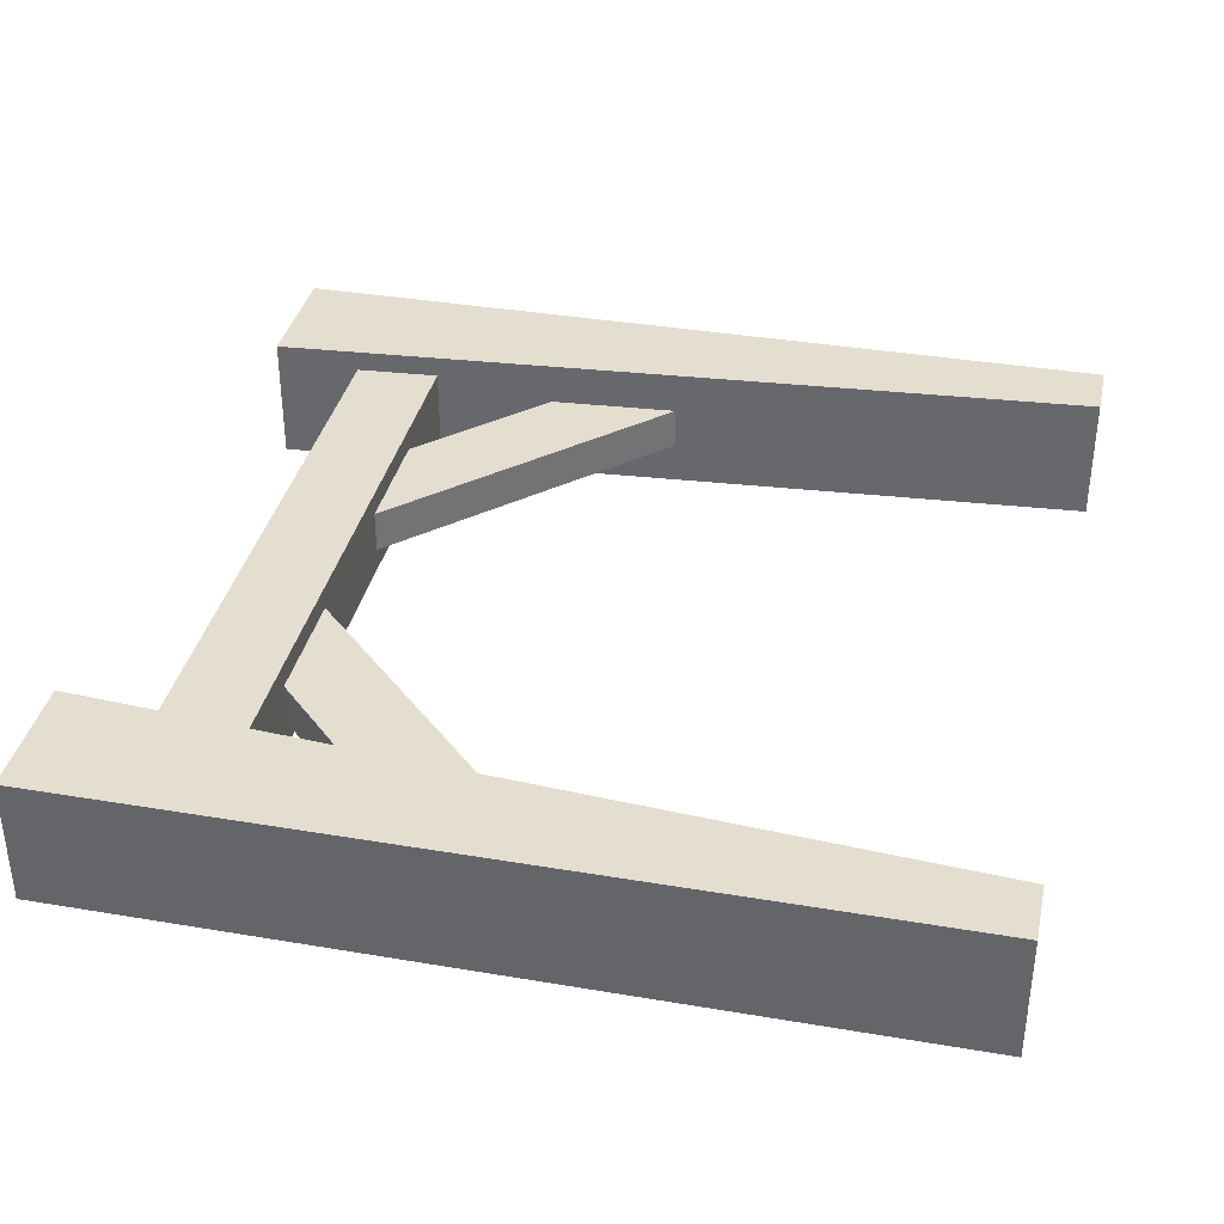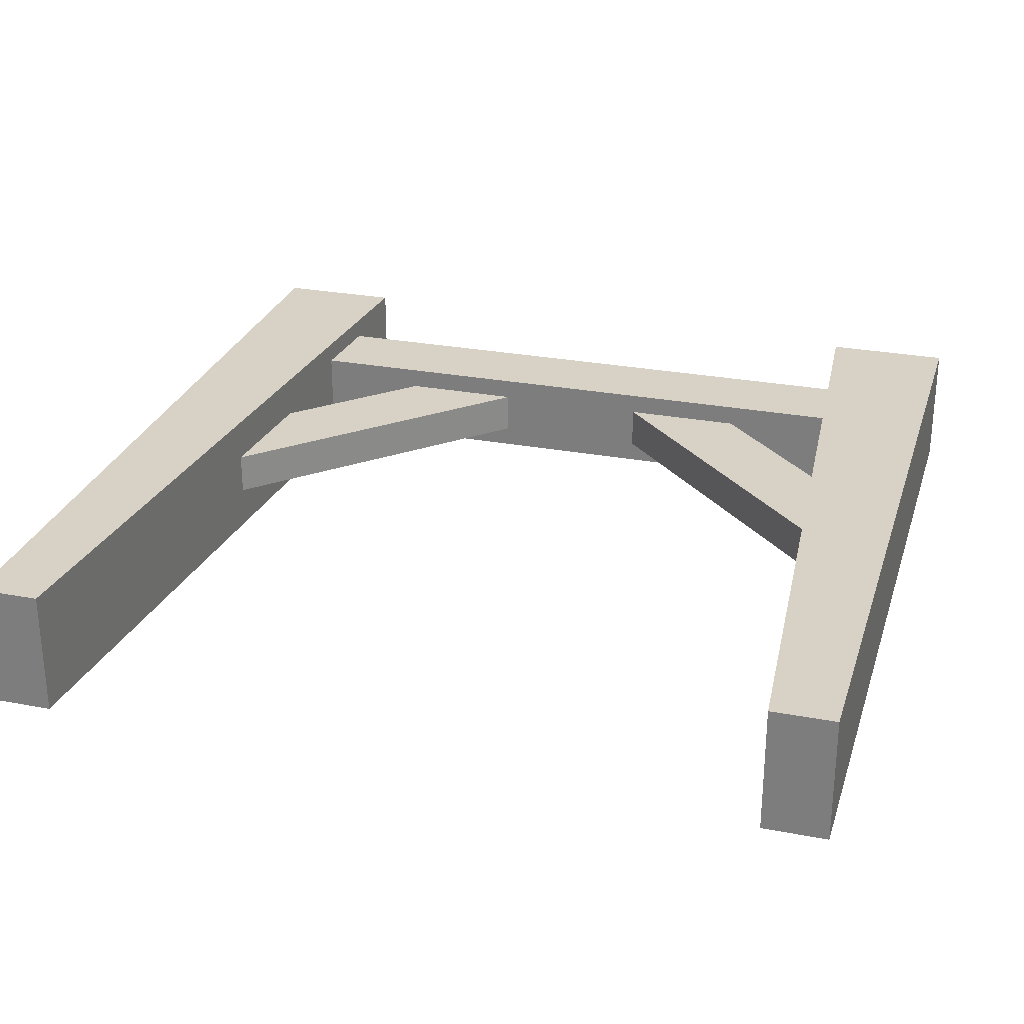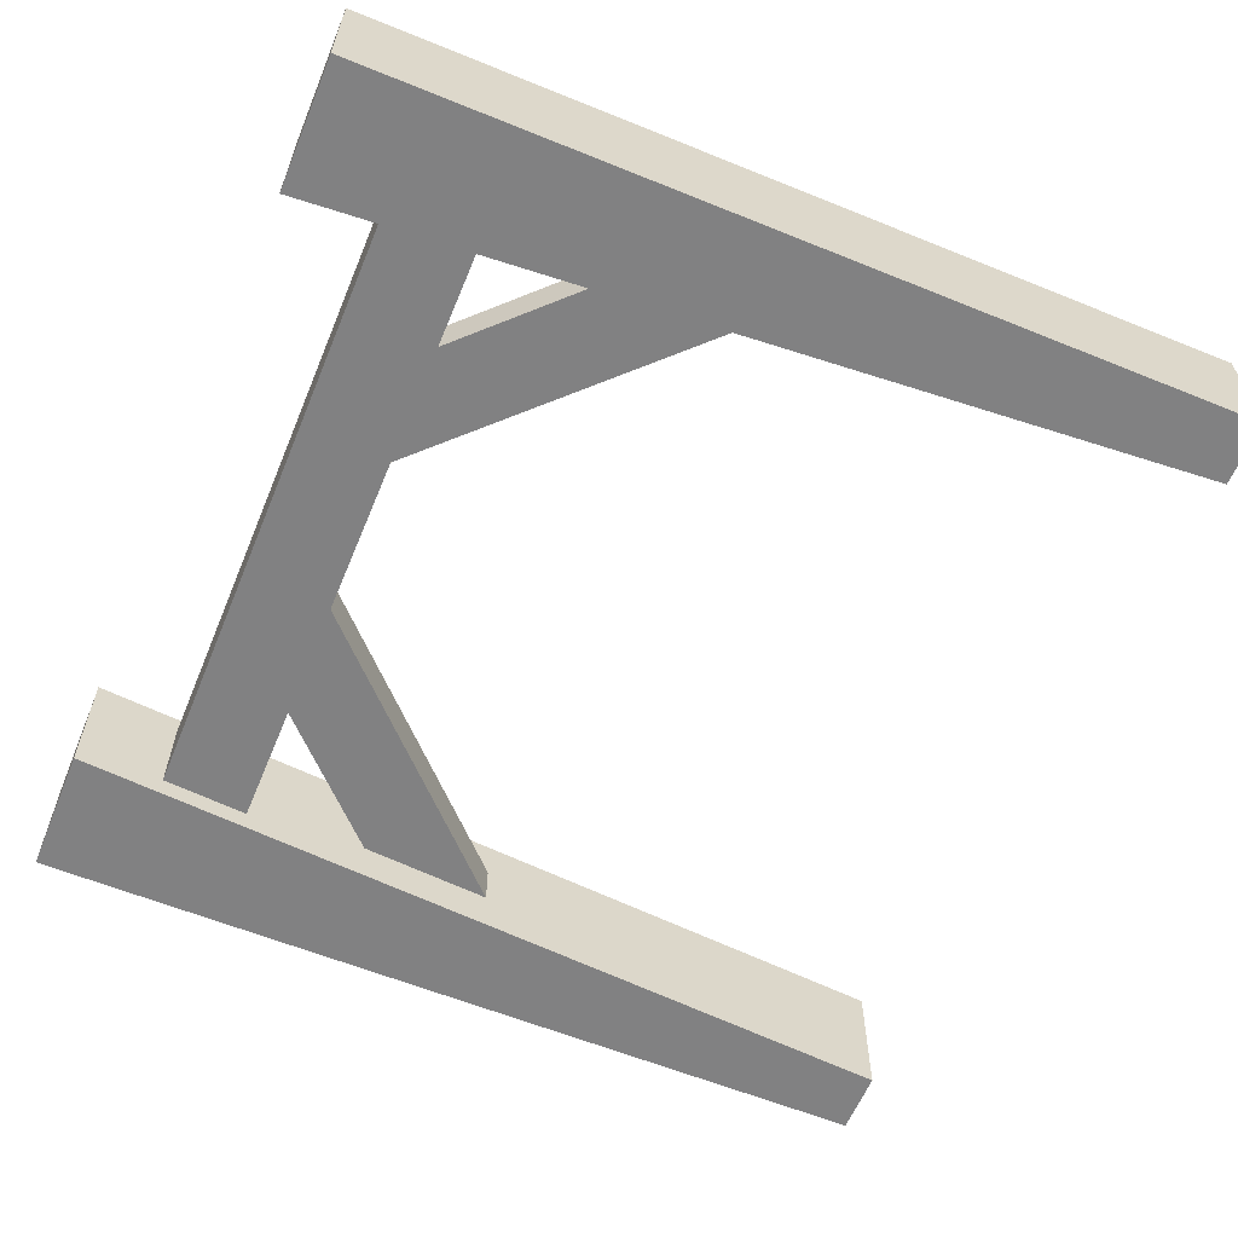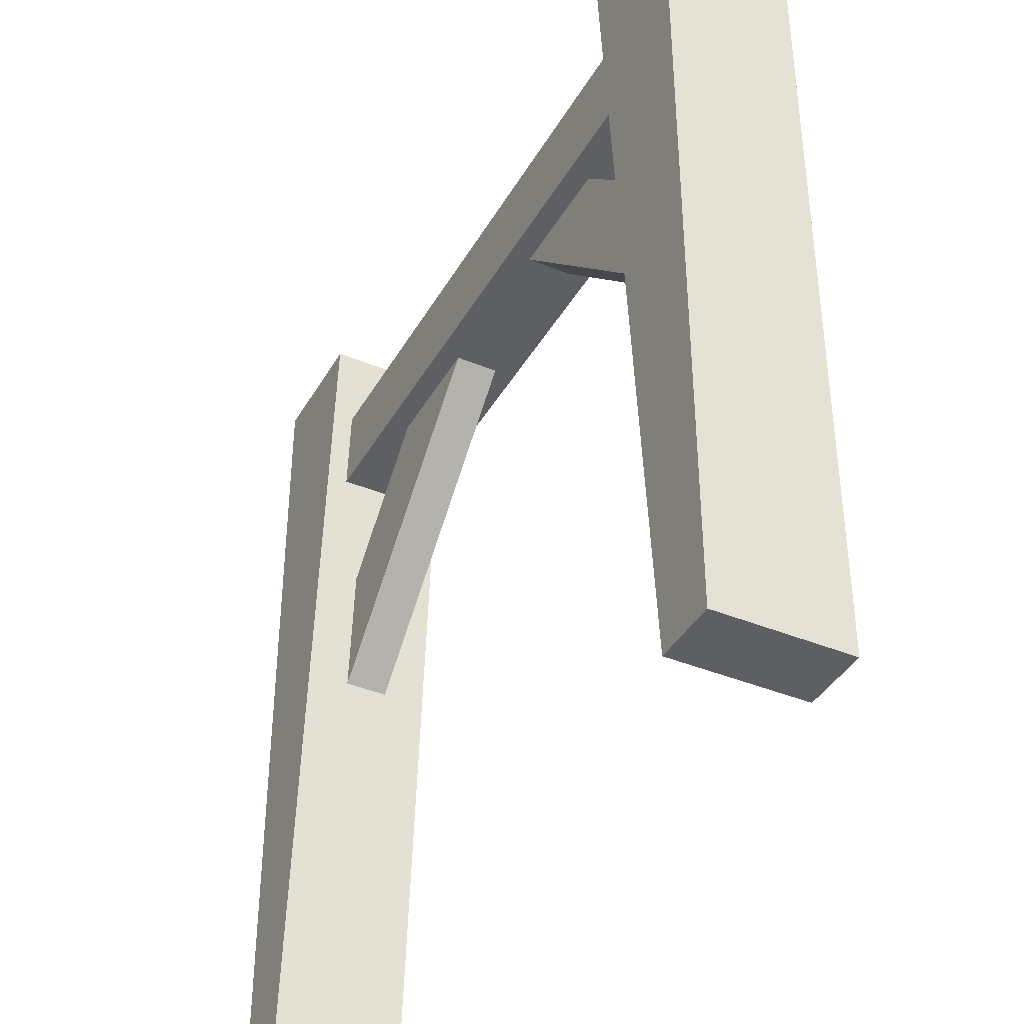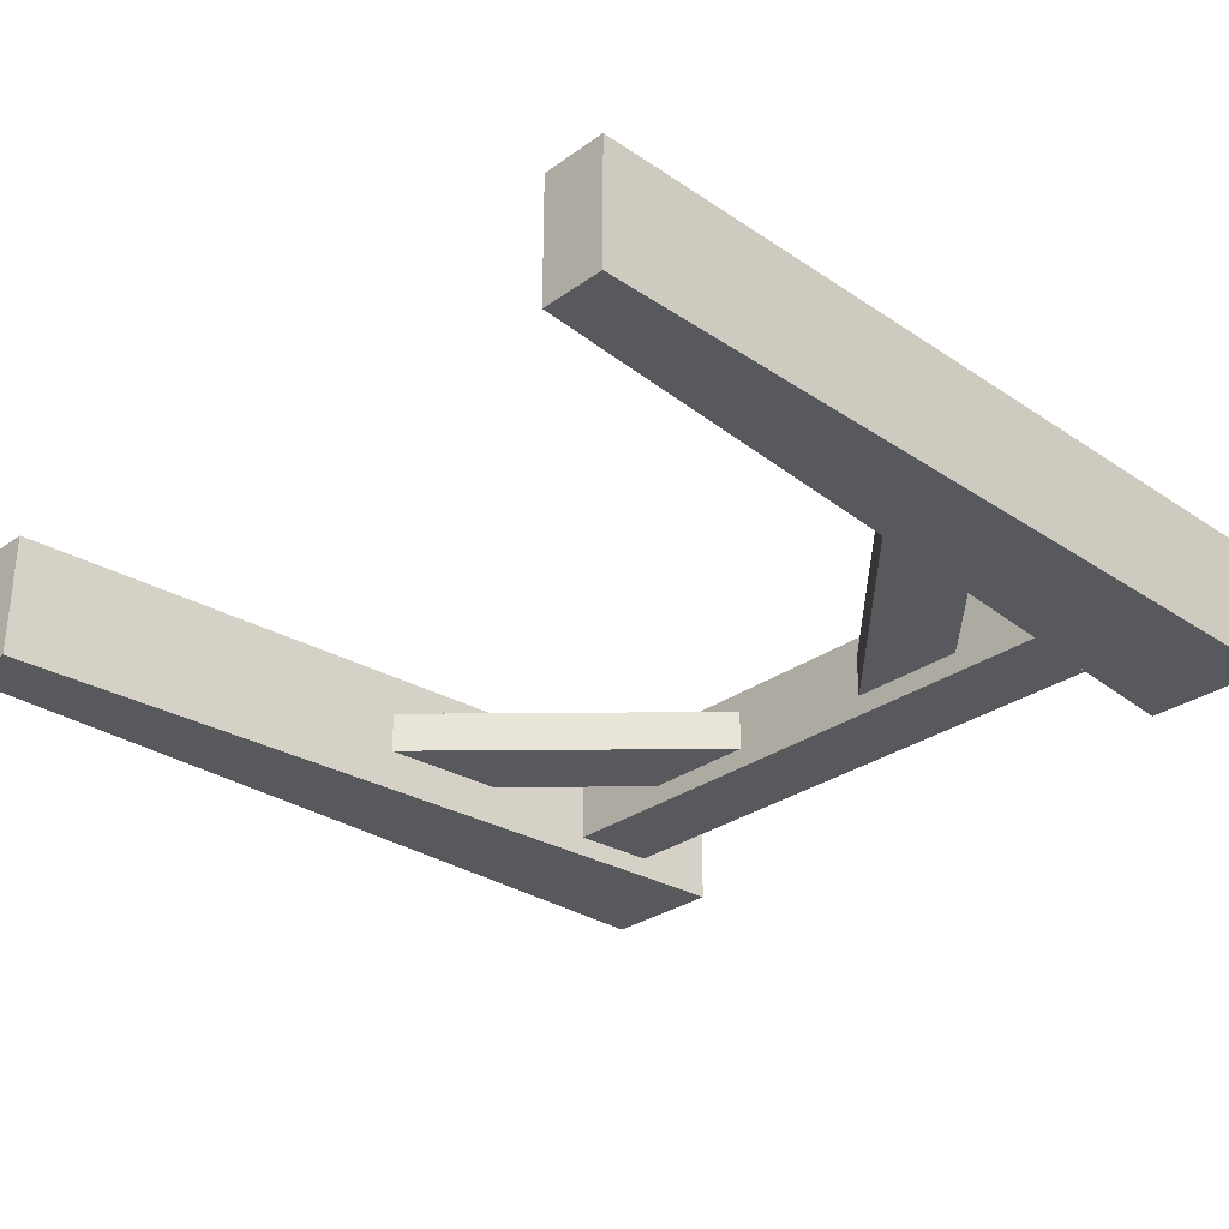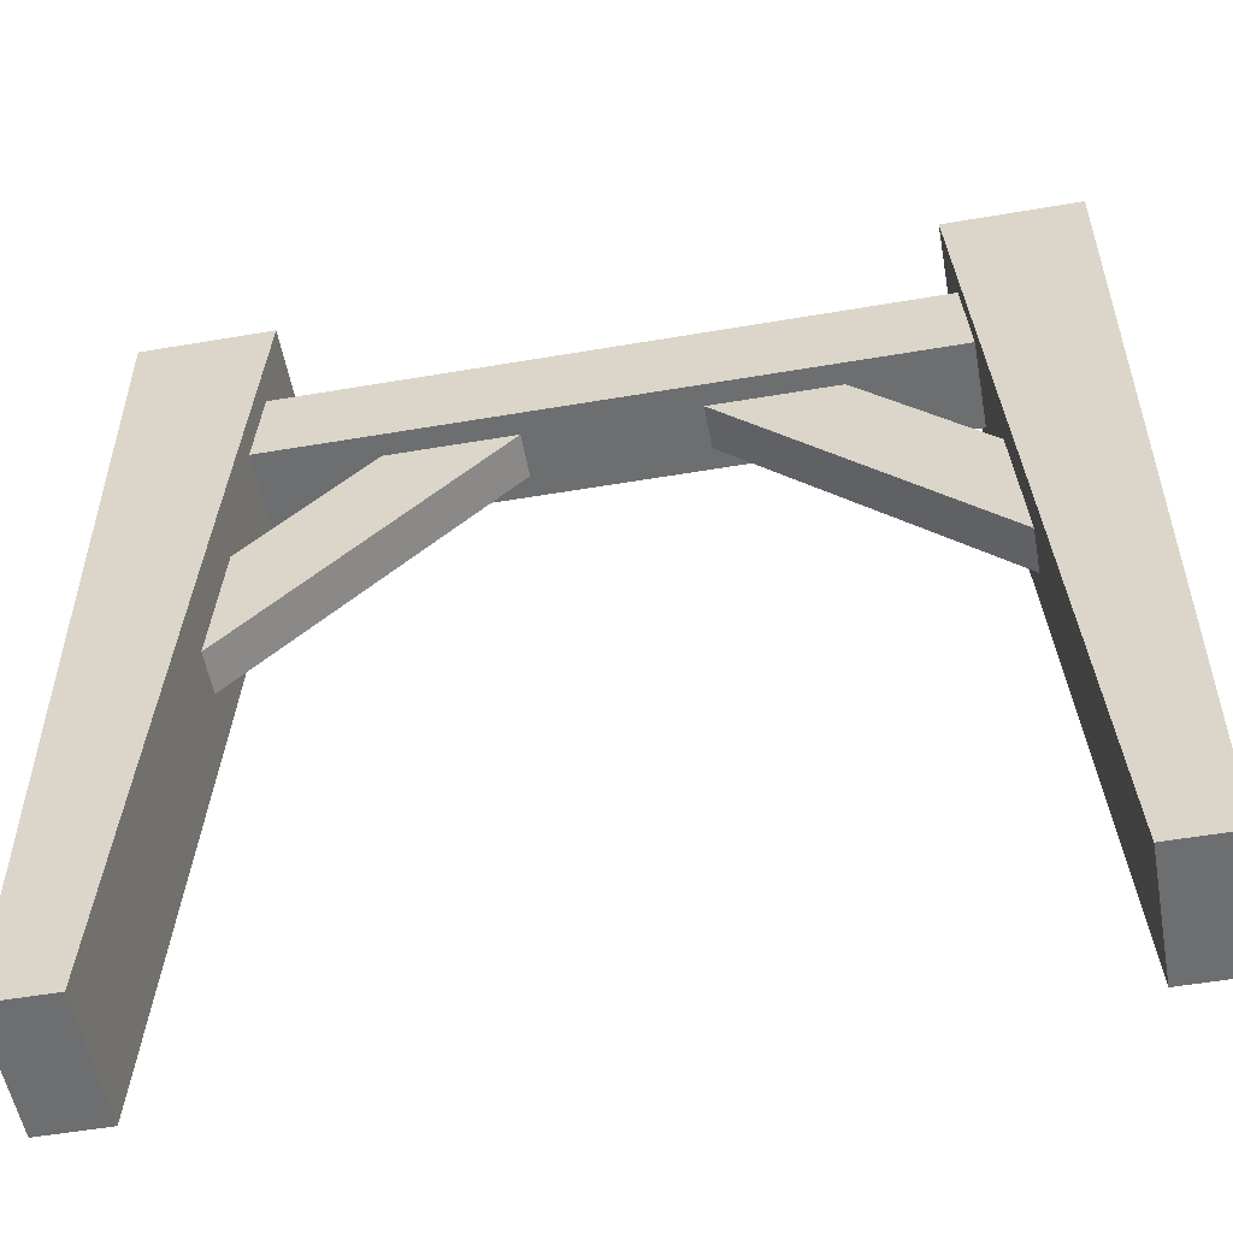
<metadata>
{"format":"obj","ext":"obj","renderer":"f3d","projection":"perspective","resolution":1024,"background":"white","views":[{"elev":36.5,"azim":-77.6,"up":"+Z"},{"elev":27.4,"azim":16.2,"up":"+Z"},{"elev":-60.5,"azim":-112.5,"up":"+Z"},{"elev":-39.6,"azim":-117.2,"up":"+Y"},{"elev":-30.1,"azim":45.8,"up":"+Z"},{"elev":-54.3,"azim":-169.7,"up":"+Y"}]}
</metadata>
<code>
g wood-support
v -0.425 0.8 0.05 1 1 1
v -0.425 0.9 0.05 1 1 1
v 0.425 0.8 0.05 1 1 1
v 0.425 0.9 0.05 1 1 1
v -0.425 0.8 -0.05 1 1 1
v 0.425 0.8 -0.05 1 1 1
v -0.425 0.9 -0.05 1 1 1
v 0.425 0.9 -0.05 1 1 1
v -0.425 0 0.075 1 1 1
v -0.425 0 -0.075 1 1 1
v -0.5 0 0.075 1 1 1
v -0.5 0 -0.075 1 1 1
v -0.35 1 -0.075 1 1 1
v -0.35 1 0.075 1 1 1
v -0.5 1 -0.075 1 1 1
v -0.5 1 0.075 1 1 1
v 0.5 1.603e-31 0.075 1 1 1
v 0.5 1.603e-31 -0.075 1 1 1
v 0.425 1.603e-31 0.075 1 1 1
v 0.425 1.603e-31 -0.075 1 1 1
v 0.5 1 -0.075 1 1 1
v 0.5 1 0.075 1 1 1
v 0.35 1 -0.075 1 1 1
v 0.35 1 0.075 1 1 1
v 0.4 0.4929 -0.025 1 1 1
v 0.09289 0.8 -0.025 1 1 1
v 0.4 0.4929 0.025 1 1 1
v 0.09289 0.8 0.025 1 1 1
v 0.4 0.6343 -0.025 1 1 1
v 0.2343 0.8 -0.025 1 1 1
v 0.4 0.6343 0.025 1 1 1
v 0.2343 0.8 0.025 1 1 1
v -0.4 0.4929 -0.025 1 1 1
v -0.09289 0.8 -0.025 1 1 1
v -0.4 0.6343 -0.025 1 1 1
v -0.2343 0.8 -0.025 1 1 1
v -0.4 0.6343 0.025 1 1 1
v -0.2343 0.8 0.025 1 1 1
v -0.4 0.4929 0.025 1 1 1
v -0.09289 0.8 0.025 1 1 1
f 3 2 1
f 2 3 4
f 6 1 5
f 1 6 3
f 7 6 5
f 6 7 8
f 4 7 2
f 7 4 8
f 11 10 9
f 10 11 12
f 15 14 13
f 14 15 16
f 15 10 12
f 10 15 13
f 11 15 12
f 15 11 16
f 14 11 9
f 11 14 16
f 14 10 13
f 10 14 9
f 19 18 17
f 18 19 20
f 23 22 21
f 22 23 24
f 22 18 21
f 18 22 17
f 23 18 20
f 18 23 21
f 19 23 20
f 23 19 24
f 22 19 17
f 19 22 24
f 27 26 25
f 26 27 28
f 26 29 25
f 29 26 30
f 31 28 27
f 28 31 32
f 30 31 29
f 31 30 32
f 35 34 33
f 34 35 36
f 37 36 35
f 36 37 38
f 40 37 39
f 37 40 38
f 34 39 33
f 39 34 40
g wood-support
f 3 2 1
f 2 3 4
f 6 1 5
f 1 6 3
f 7 6 5
f 6 7 8
f 4 7 2
f 7 4 8
f 11 10 9
f 10 11 12
f 15 14 13
f 14 15 16
f 15 10 12
f 10 15 13
f 11 15 12
f 15 11 16
f 14 11 9
f 11 14 16
f 14 10 13
f 10 14 9
f 19 18 17
f 18 19 20
f 23 22 21
f 22 23 24
f 22 18 21
f 18 22 17
f 23 18 20
f 18 23 21
f 19 23 20
f 23 19 24
f 22 19 17
f 19 22 24
f 27 26 25
f 26 27 28
f 26 29 25
f 29 26 30
f 31 28 27
f 28 31 32
f 30 31 29
f 31 30 32
f 35 34 33
f 34 35 36
f 37 36 35
f 36 37 38
f 40 37 39
f 37 40 38
f 34 39 33
f 39 34 40

</code>
